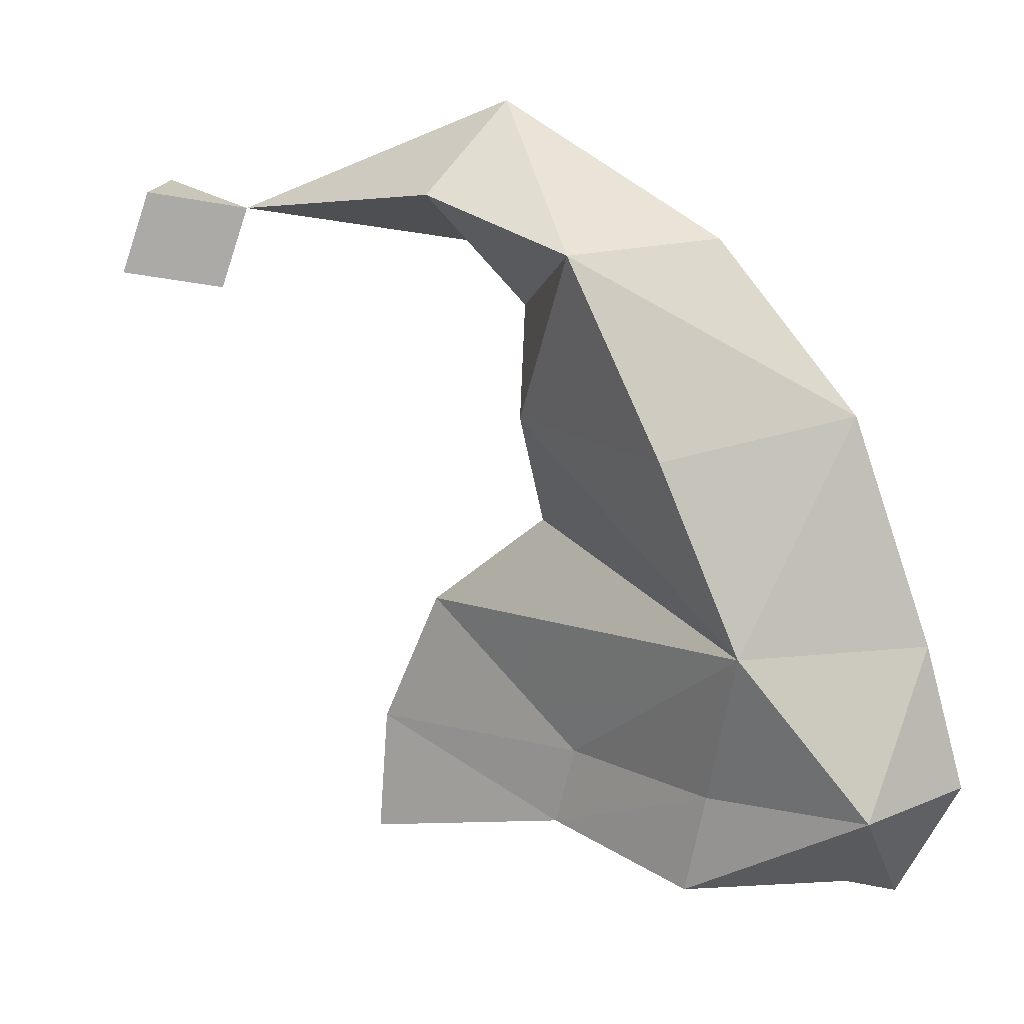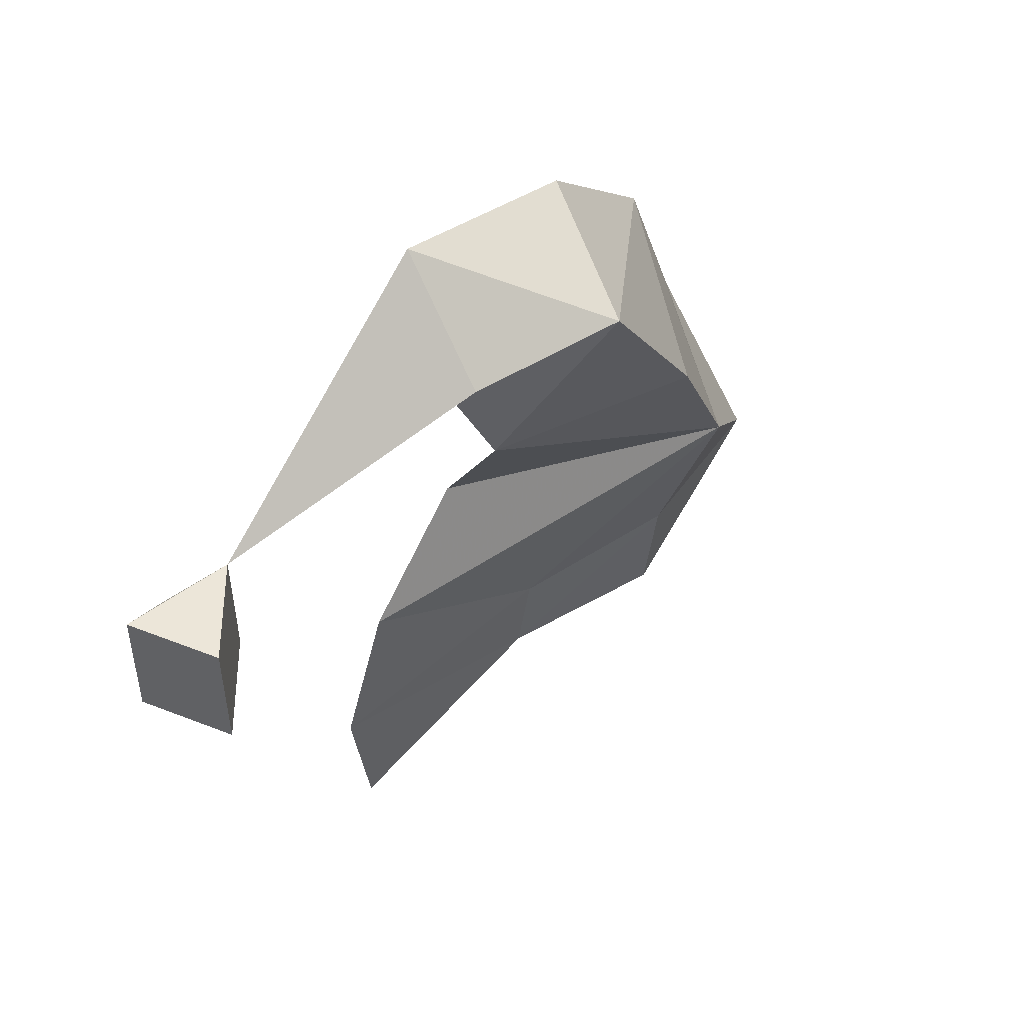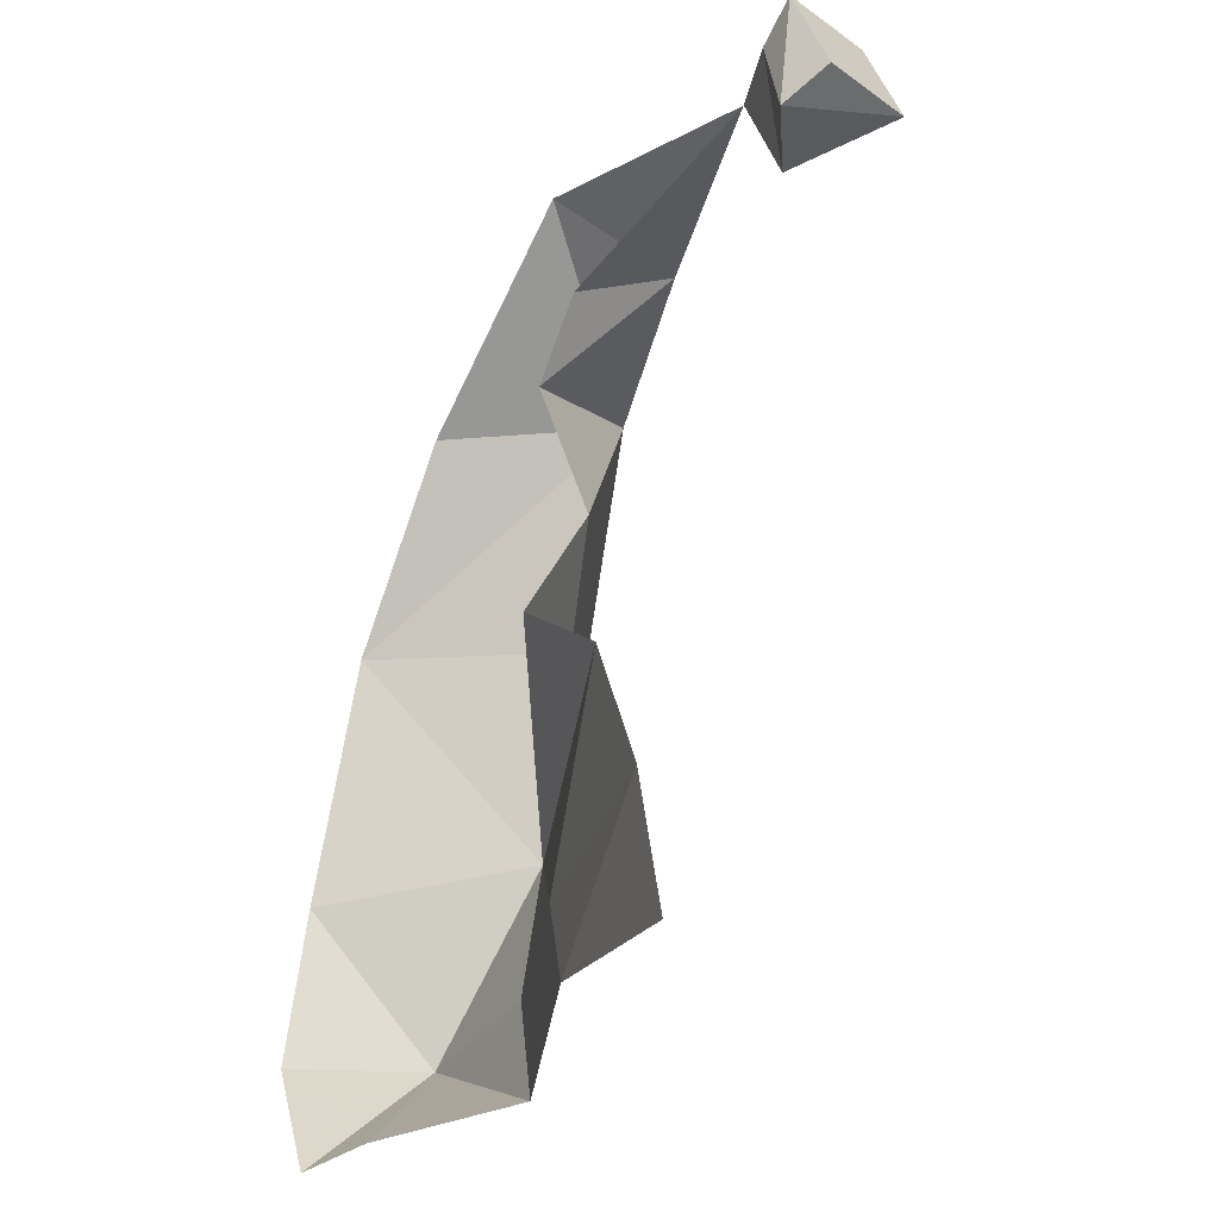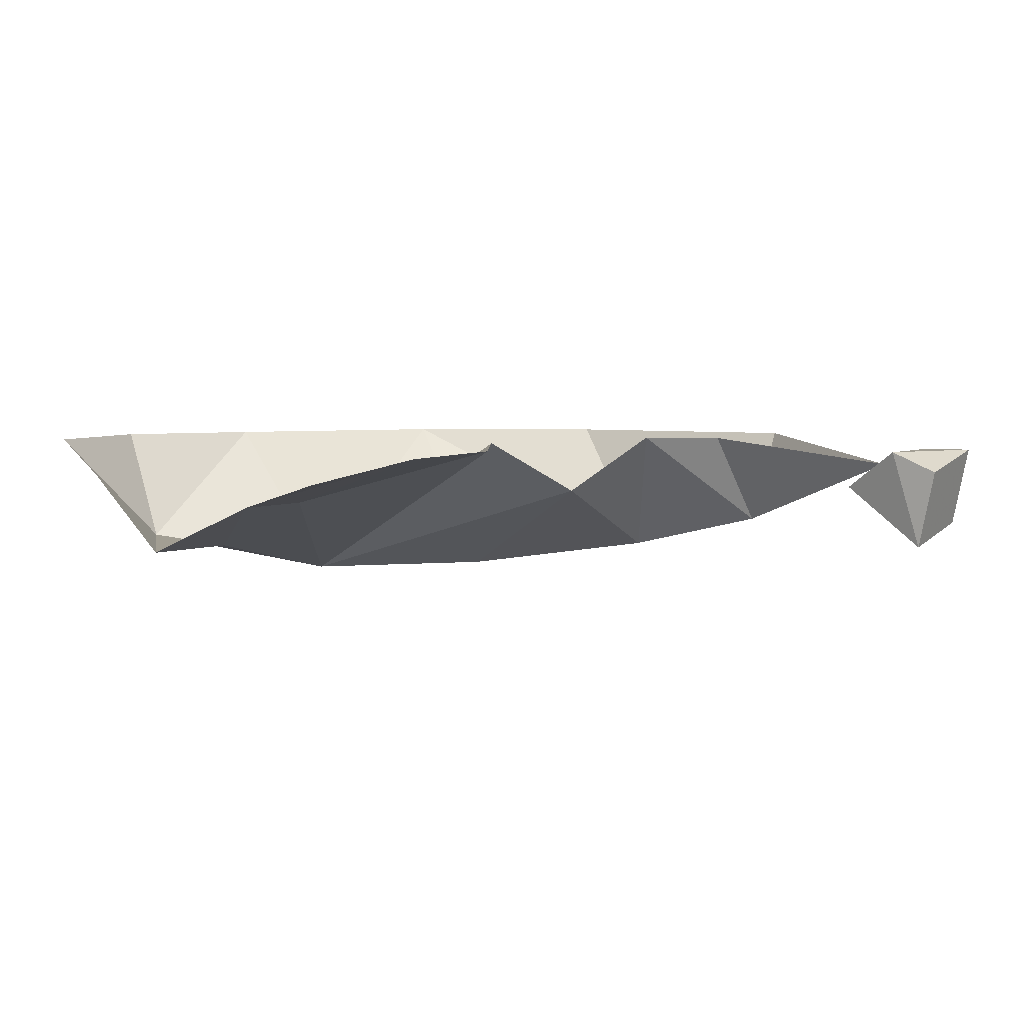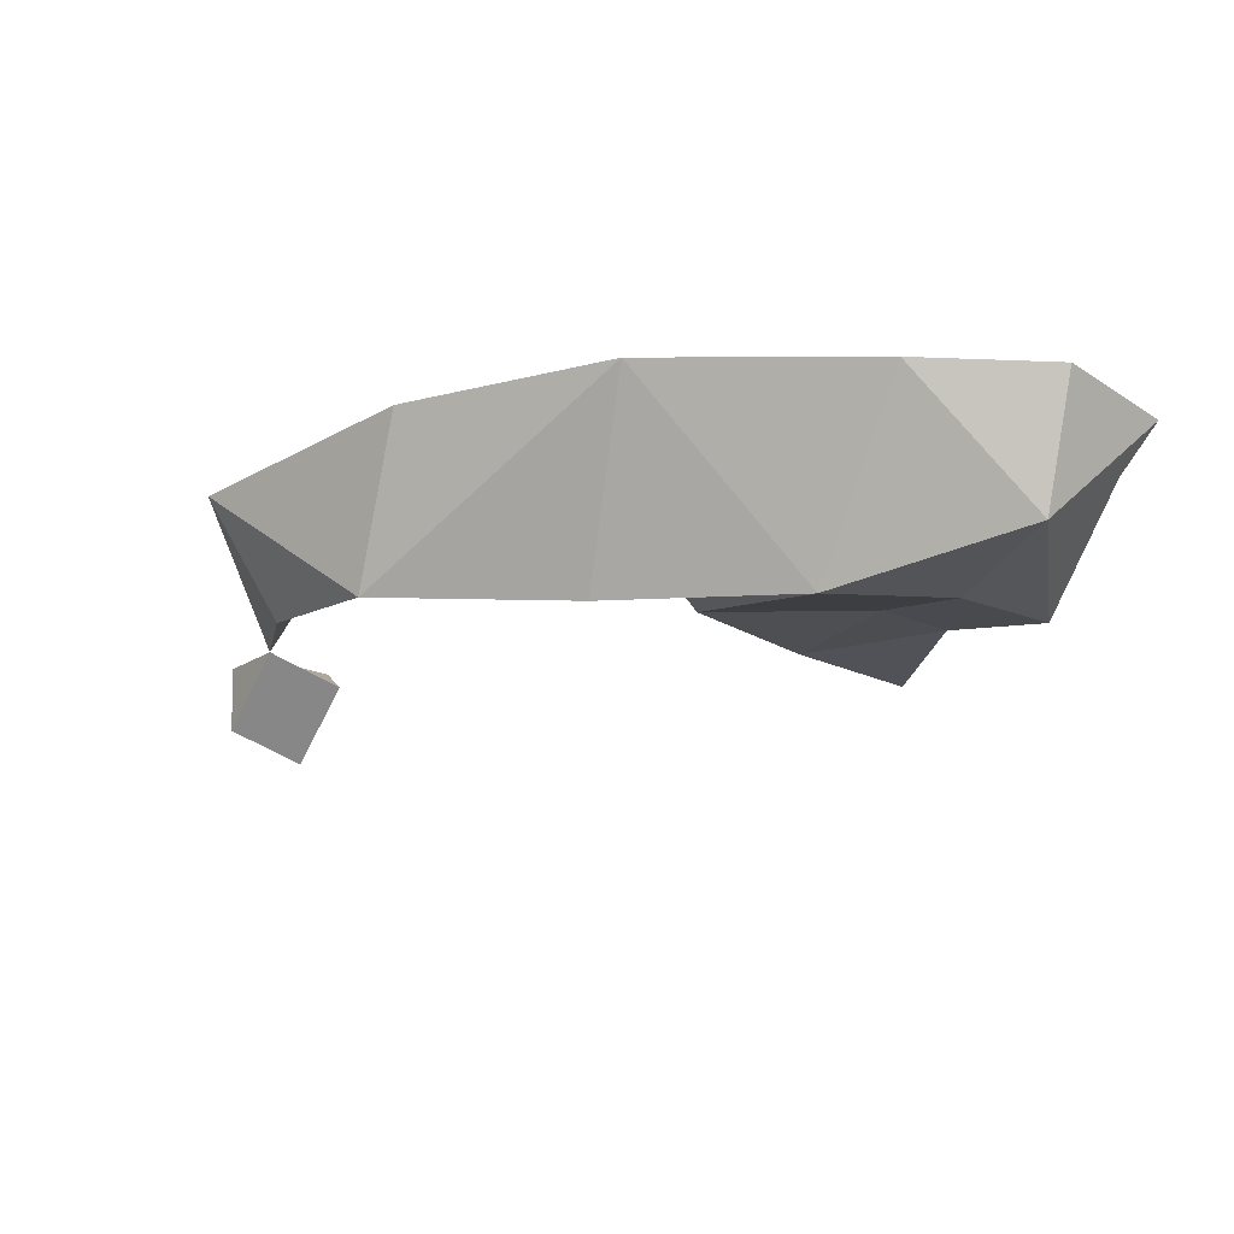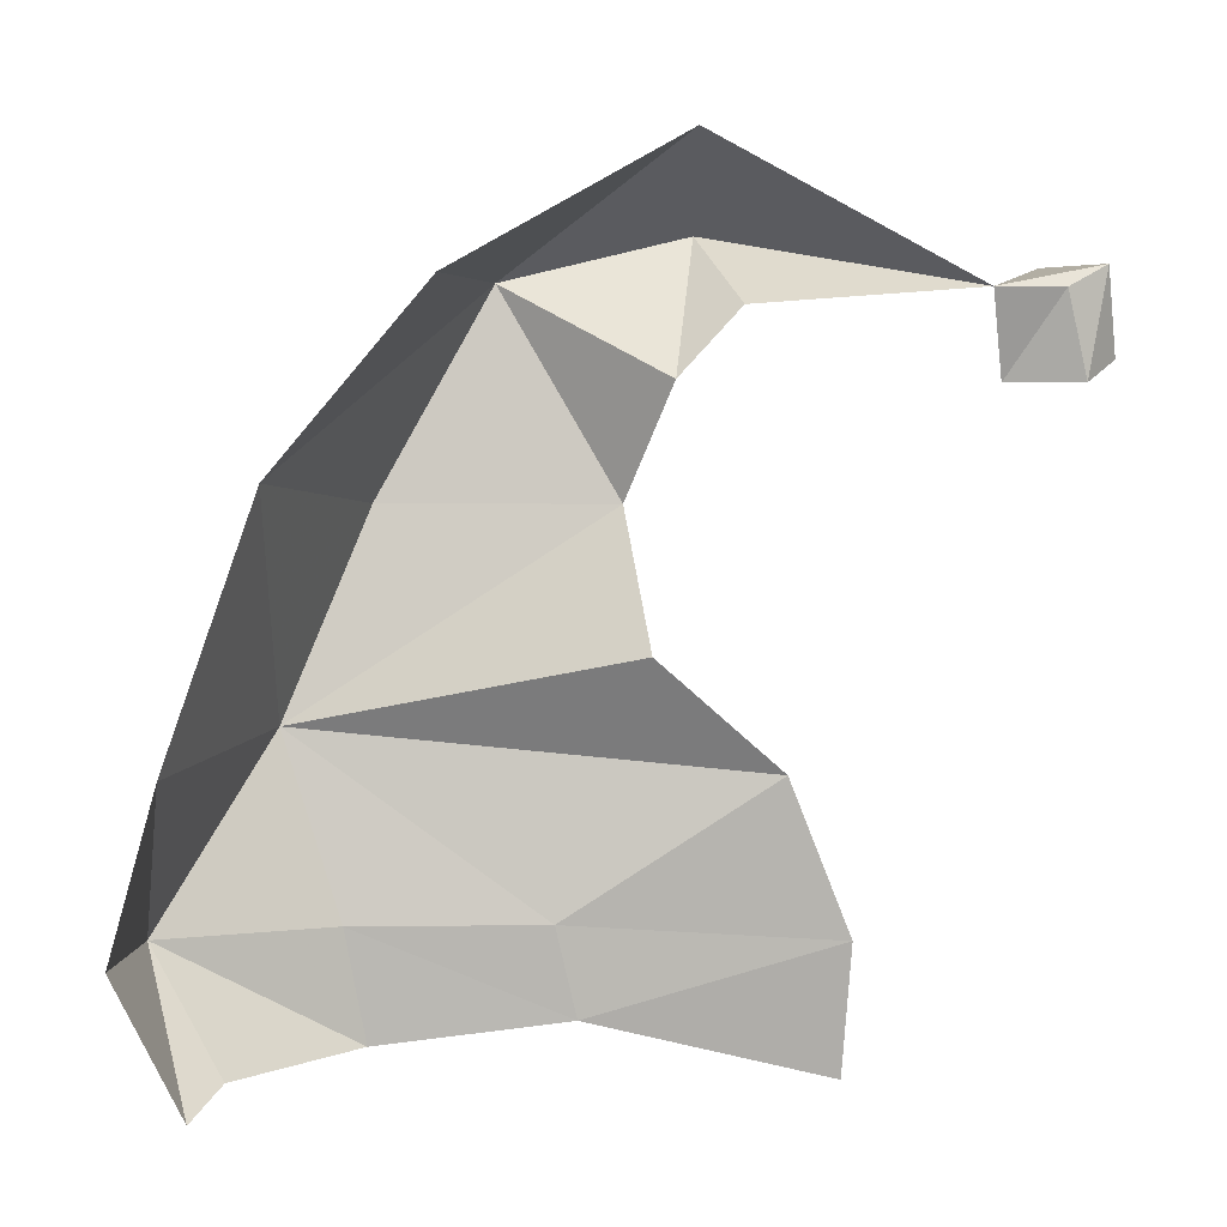
<metadata>
{"format":"obj","ext":"obj","renderer":"f3d","projection":"perspective","resolution":1024,"background":"white","views":[{"elev":16.7,"azim":23.1,"up":"+Z"},{"elev":57.5,"azim":-54.0,"up":"+Z"},{"elev":-34.9,"azim":-119.6,"up":"+Z"},{"elev":5.1,"azim":-128.9,"up":"+Y"},{"elev":-25.5,"azim":70.4,"up":"+Y"},{"elev":3.7,"azim":157.2,"up":"+Z"}]}
</metadata>
<code>
v 0 -0.02344 -0.125
v 0.07031 -0.04688 -0.09375
v 0.007812 -0.02344 -0.09375
v -0.08594 0 -0.1016
v -0.08594 -0.007812 -0.1484
v 0.1328 0 -0.1406
v 0.1328 -0.04688 -0.09375
v 0.1172 -0.01562 -0.1328
v 0.0625 -0.04688 -0.1328
v 0.1562 0 -0.09375
v 0.1406 0 -0.03906
v 0.08594 -0.0625 -0.03125
v -0.0625 0 -0.04688
v 0.01562 -0.05469 0.1094
v -0.02344 0 0.07812
v -0.01562 -0.02344 0.03906
v 0.05469 -0.0625 0.03906
v 0.1094 0 0.04688
v 0.05469 0 0.1094
v -0.03125 0 0.1562
v -0.04688 -0.03906 0.125
v -0.04688 0 0.1016
v -0.1406 -0.007812 0.1094
v -0.01562 0 -0.007812
v -0.1641 0 0.1094
v -0.1484 -0.01562 0.07812
v -0.1719 0 0.07812
v -0.1797 0 0.1172
v -0.1719 -0.03125 0.1172
v -0.1797 -0.03906 0.08594
v -0.1875 -0.007812 0.08594
f 1 2 3
f 1 3 4
f 1 4 5
f 6 7 8
f 8 7 9
f 9 7 2
f 9 2 1
f 10 7 6
f 7 10 11
f 7 11 12
f 7 12 2
f 2 12 3
f 3 12 13
f 3 13 4
f 14 15 16
f 14 16 17
f 14 17 18
f 14 18 19
f 14 19 20
f 14 20 21
f 14 21 15
f 15 21 22
f 22 21 23
f 23 21 20
f 24 13 12
f 24 12 16
f 16 12 17
f 17 12 18
f 18 12 11
f 25 23 26
f 25 26 27
f 25 27 28
f 25 28 23
f 23 28 29
f 23 29 30
f 23 30 26
f 26 30 27
f 27 30 31
f 27 31 28
f 28 31 29
f 29 31 30

</code>
